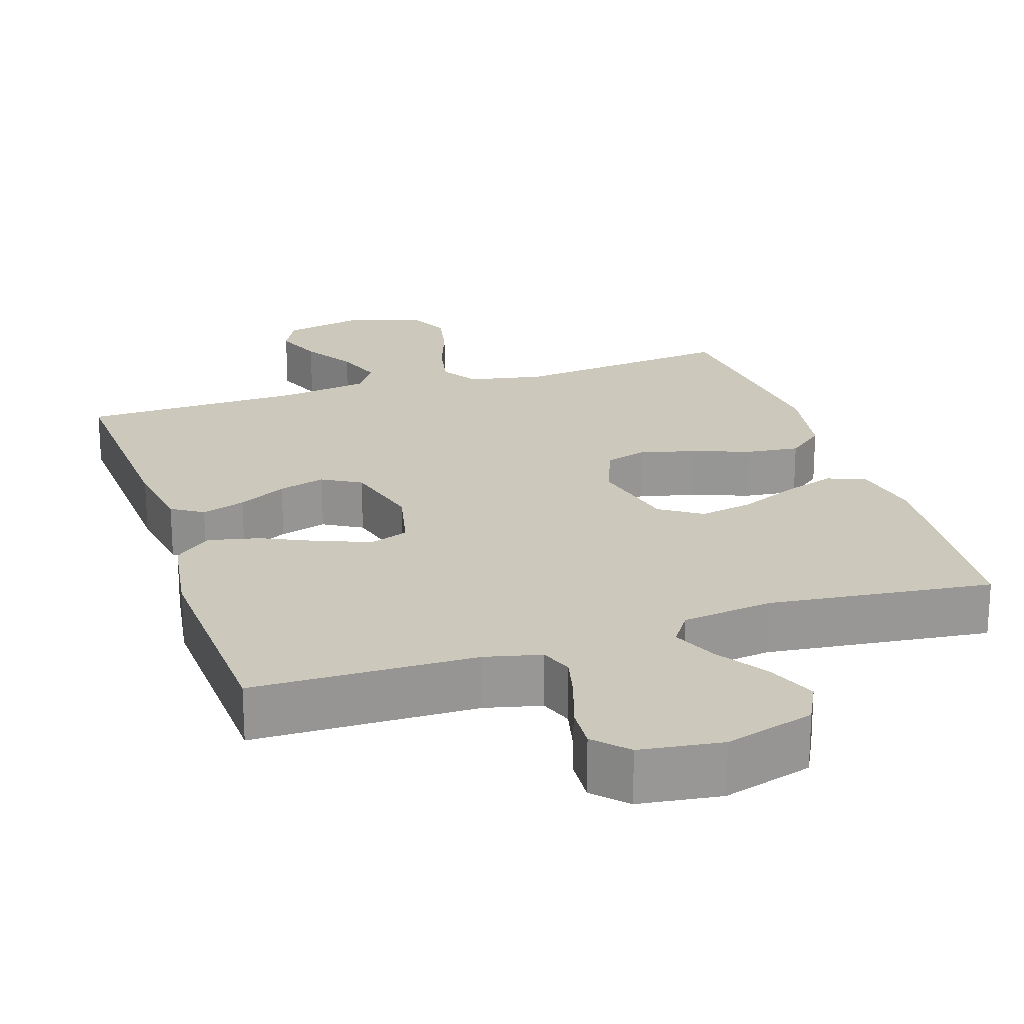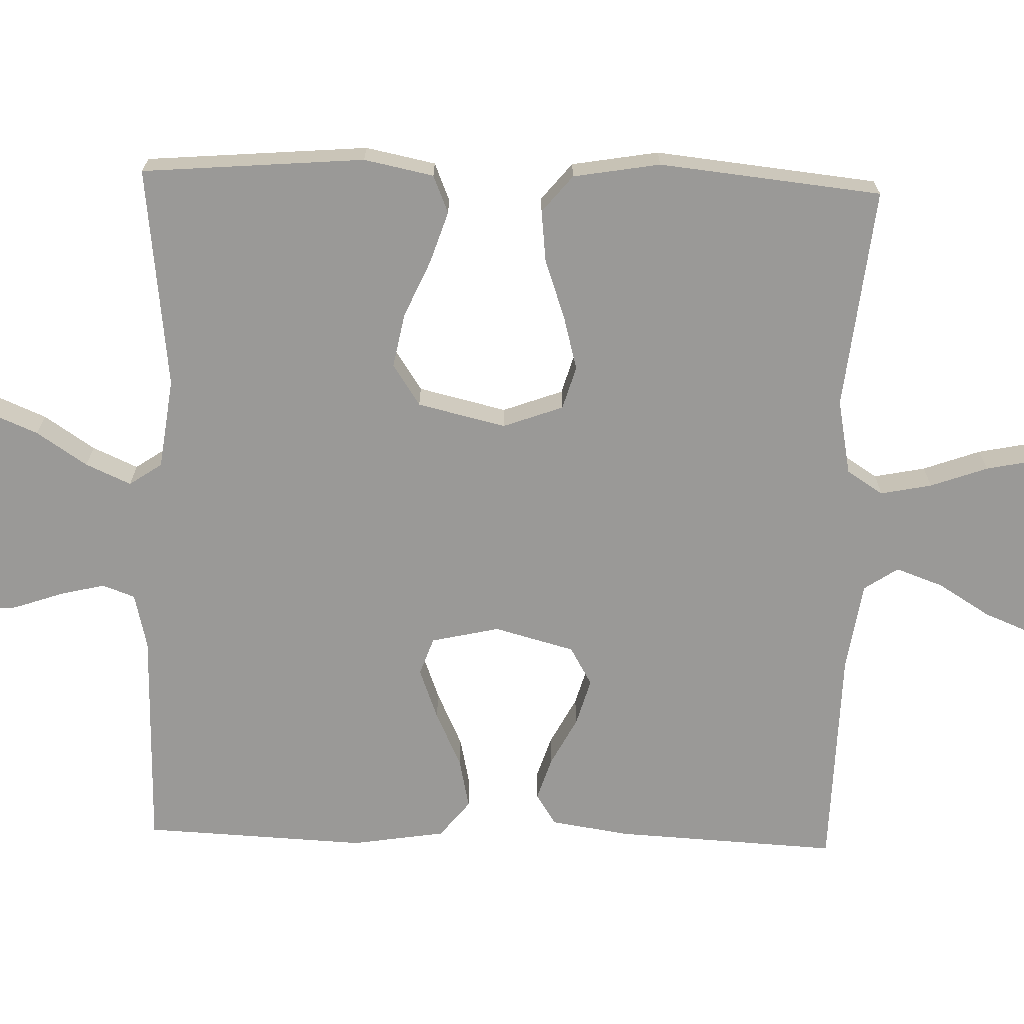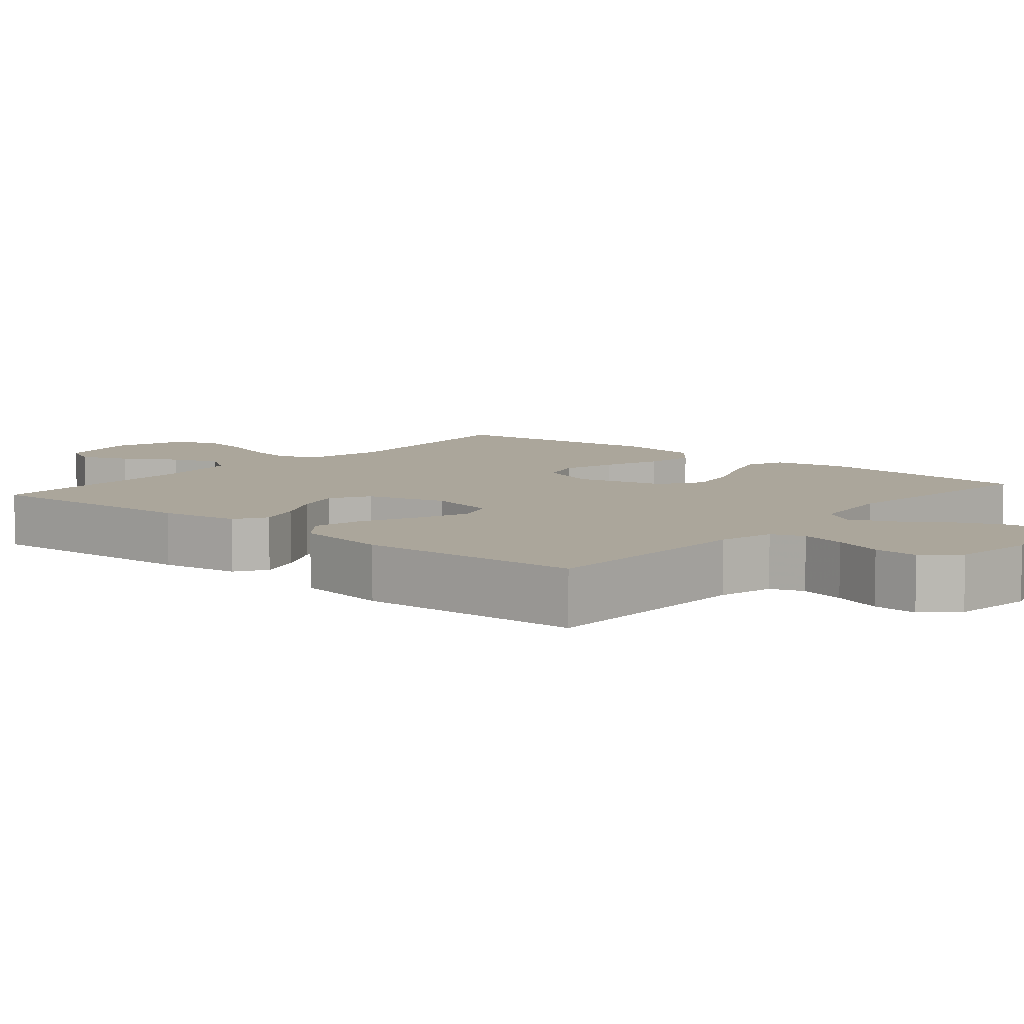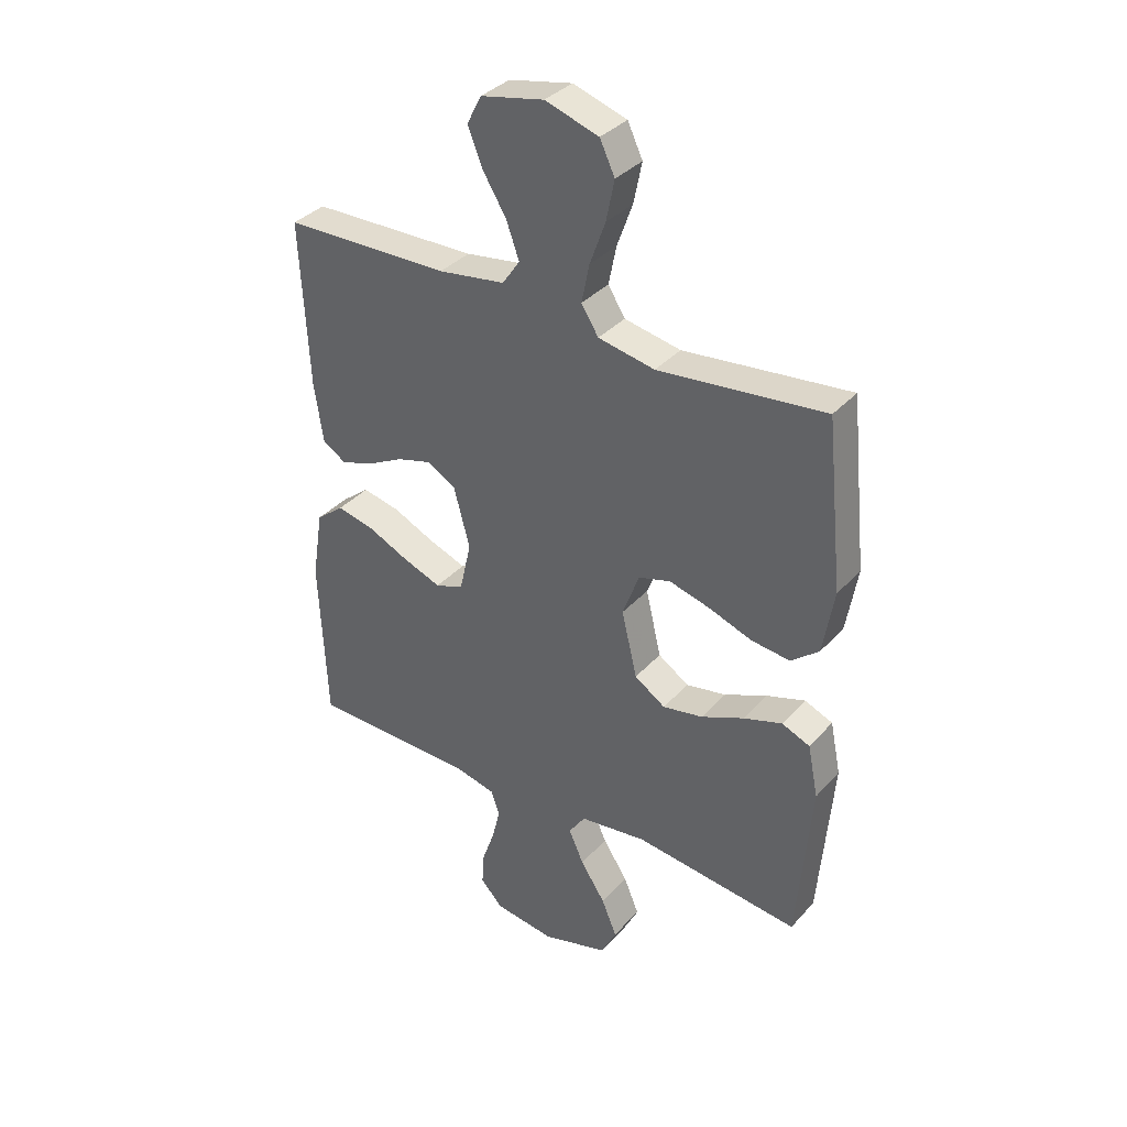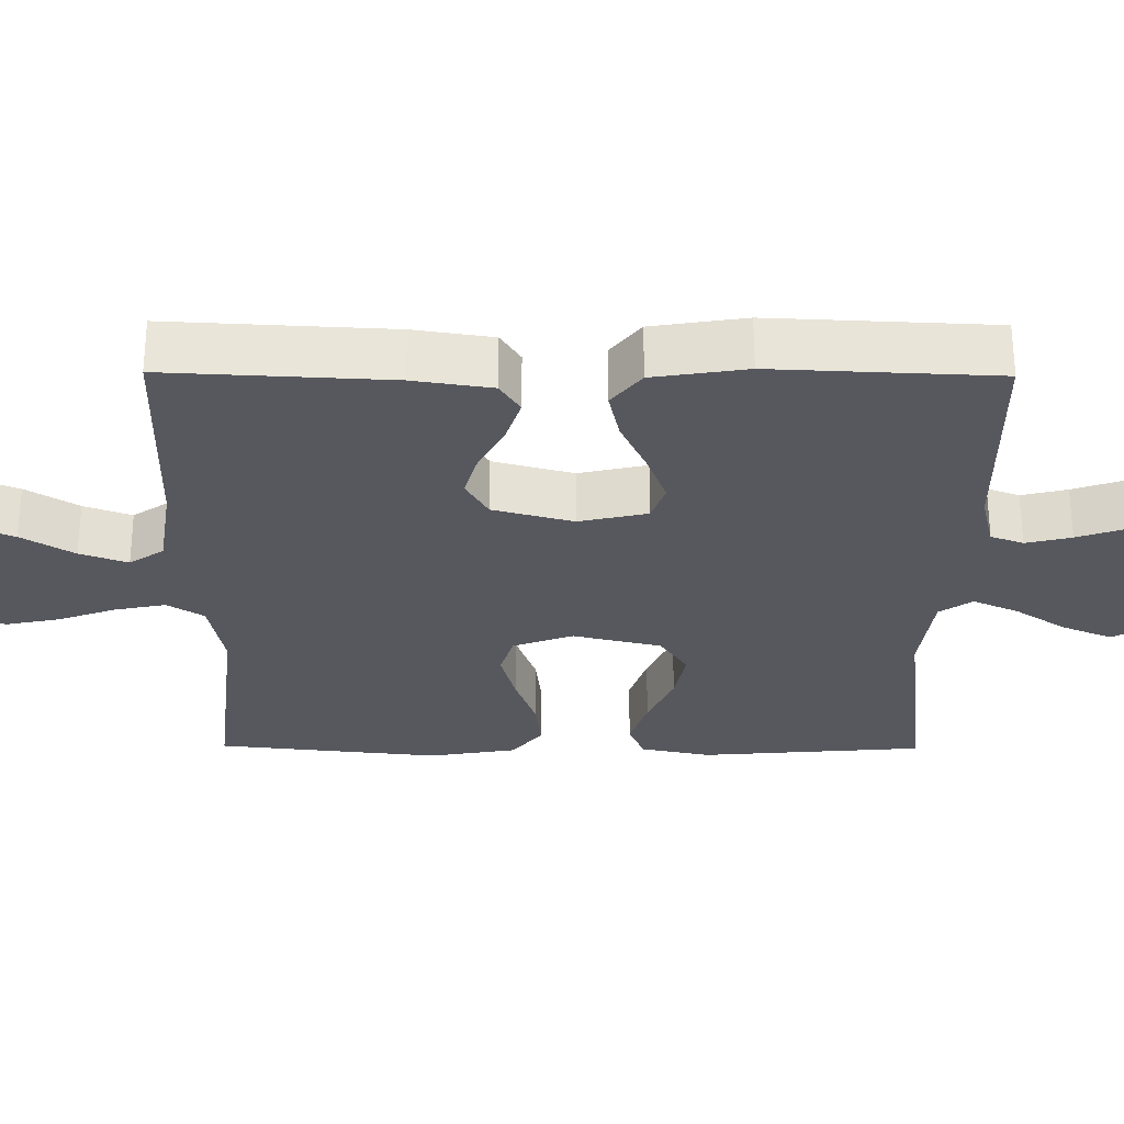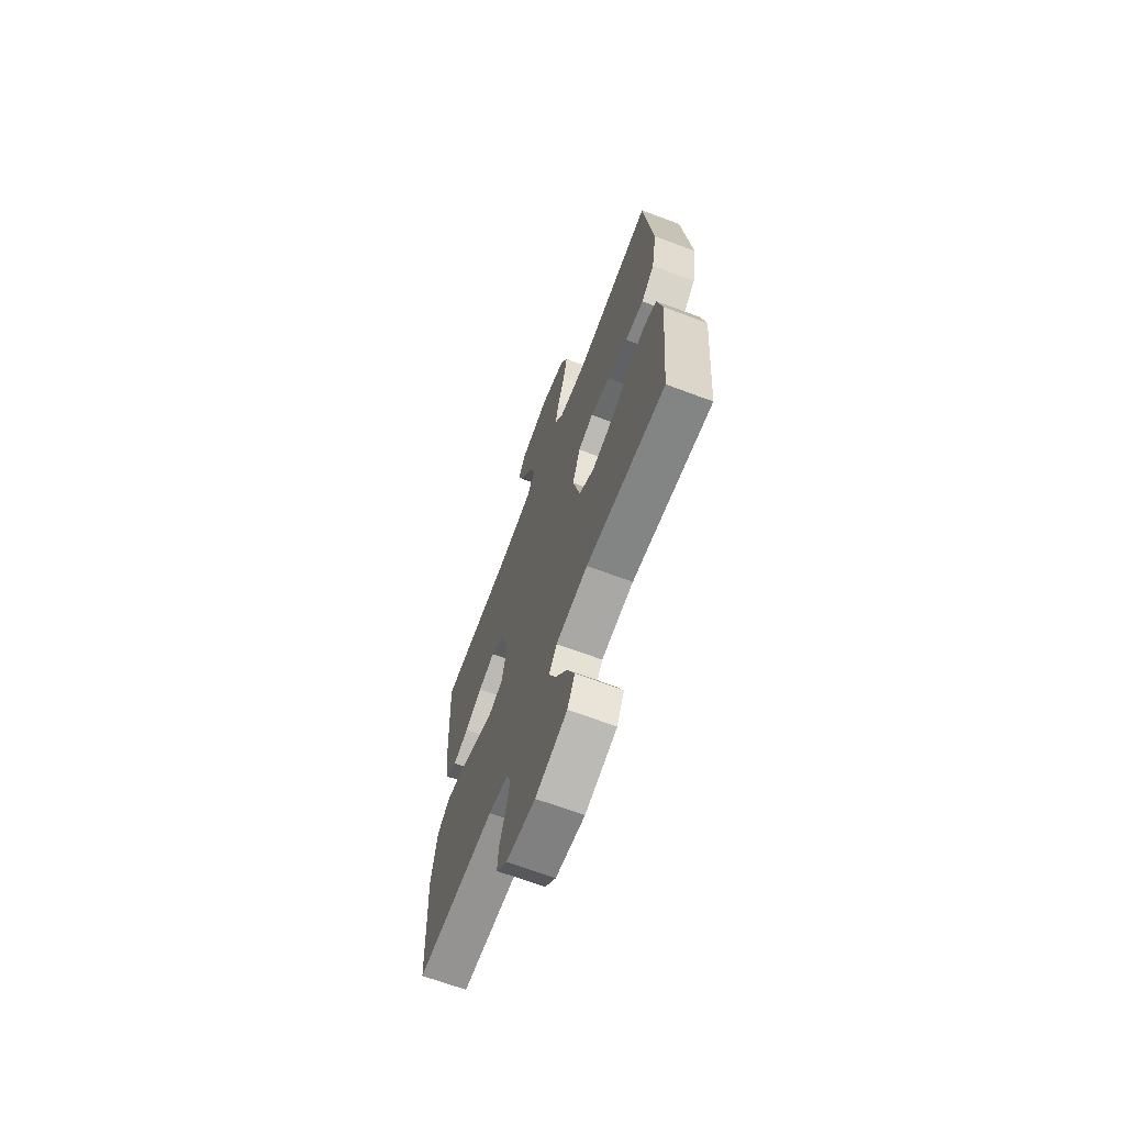
<metadata>
{"format":"obj","ext":"obj","renderer":"f3d","projection":"perspective","resolution":1024,"background":"white","views":[{"elev":22.1,"azim":161.9,"up":"+Y"},{"elev":-69.0,"azim":-91.8,"up":"+Y"},{"elev":8.0,"azim":130.2,"up":"+Y"},{"elev":35.6,"azim":-144.3,"up":"+Z"},{"elev":-28.9,"azim":89.5,"up":"+Y"},{"elev":-67.8,"azim":-110.6,"up":"+Z"}]}
</metadata>
<code>
v 0.5 0.07 0.5
v 0.485 0.07 0.2
v 0.469 0.07 0.094
v 0.427 0.07 0.067
v 0.368 0.07 0.086
v 0.303 0.07 0.12
v 0.24 0.07 0.138
v 0.188 0.07 0.108
v 0.159 0.07 0
v 0.18 0.07 -0.092
v 0.231 0.07 -0.11
v 0.3 0.07 -0.084
v 0.375 0.07 -0.049
v 0.443 0.07 -0.034
v 0.493 0.07 -0.074
v 0.513 0.07 -0.2
v 0.5 0.07 -0.5
v 0.2 0.07 -0.505
v 0.125 0.07 -0.523
v 0.109 0.07 -0.567
v 0.124 0.07 -0.628
v 0.147 0.07 -0.694
v 0.151 0.07 -0.754
v 0.11 0.07 -0.797
v 0 0.07 -0.812
v -0.12 0.07 -0.777
v -0.148 0.07 -0.721
v -0.12 0.07 -0.654
v -0.075 0.07 -0.586
v -0.048 0.07 -0.525
v -0.078 0.07 -0.481
v -0.2 0.07 -0.465
v -0.5 0.07 -0.5
v -0.525 0.07 -0.2
v -0.506 0.07 -0.106
v -0.455 0.07 -0.085
v -0.385 0.07 -0.108
v -0.308 0.07 -0.142
v -0.235 0.07 -0.156
v -0.179 0.07 -0.119
v -0.151 0.07 0
v -0.181 0.07 0.081
v -0.239 0.07 0.098
v -0.313 0.07 0.078
v -0.391 0.07 0.05
v -0.461 0.07 0.042
v -0.511 0.07 0.083
v -0.531 0.07 0.2
v -0.5 0.07 0.5
v -0.2 0.07 0.468
v -0.098 0.07 0.488
v -0.067 0.07 0.537
v -0.081 0.07 0.606
v -0.109 0.07 0.683
v -0.124 0.07 0.756
v -0.097 0.07 0.813
v 0 0.07 0.844
v 0.114 0.07 0.82
v 0.14 0.07 0.769
v 0.114 0.07 0.704
v 0.071 0.07 0.634
v 0.048 0.07 0.57
v 0.079 0.07 0.524
v 0.2 0.07 0.506
v 0.5 0 0.5
v 0.485 0 0.2
v 0.469 0 0.094
v 0.427 0 0.067
v 0.368 0 0.086
v 0.303 0 0.12
v 0.24 0 0.138
v 0.188 0 0.108
v 0.159 0 0
v 0.18 0 -0.092
v 0.231 0 -0.11
v 0.3 0 -0.084
v 0.375 0 -0.049
v 0.443 0 -0.034
v 0.493 0 -0.074
v 0.513 0 -0.2
v 0.5 0 -0.5
v 0.2 0 -0.505
v 0.125 0 -0.523
v 0.109 0 -0.567
v 0.124 0 -0.628
v 0.147 0 -0.694
v 0.151 0 -0.754
v 0.11 0 -0.797
v 0 0 -0.812
v -0.12 0 -0.777
v -0.148 0 -0.721
v -0.12 0 -0.654
v -0.075 0 -0.586
v -0.048 0 -0.525
v -0.078 0 -0.481
v -0.2 0 -0.465
v -0.5 0 -0.5
v -0.525 0 -0.2
v -0.506 0 -0.106
v -0.455 0 -0.085
v -0.385 0 -0.108
v -0.308 0 -0.142
v -0.235 0 -0.156
v -0.179 0 -0.119
v -0.151 0 0
v -0.181 0 0.081
v -0.239 0 0.098
v -0.313 0 0.078
v -0.391 0 0.05
v -0.461 0 0.042
v -0.511 0 0.083
v -0.531 0 0.2
v -0.5 0 0.5
v -0.2 0 0.468
v -0.098 0 0.488
v -0.067 0 0.537
v -0.081 0 0.606
v -0.109 0 0.683
v -0.124 0 0.756
v -0.097 0 0.813
v 0 0 0.844
v 0.114 0 0.82
v 0.14 0 0.769
v 0.114 0 0.704
v 0.071 0 0.634
v 0.048 0 0.57
v 0.079 0 0.524
v 0.2 0 0.506
f 58 59 60 61
f 58 61 62
f 57 58 62
f 56 57 62
f 53 54 55 56
f 52 53 56 62
f 51 52 62 63
f 47 48 49 50
f 47 50 51
f 44 45 46 47
f 43 44 47 51
f 42 43 51 63
f 35 36 37 38
f 35 38 39
f 32 33 34 35
f 31 32 35 39
f 30 31 39 40
f 26 27 28 29
f 26 29 30
f 25 26 30
f 24 25 30
f 21 22 23 24
f 20 21 24 30
f 19 20 30 40
f 15 16 17 18
f 12 13 14 15
f 11 12 15 18
f 10 11 18 19
f 3 4 5 6
f 3 6 7
f 64 1 2 3
f 64 3 7
f 41 42 63 64
f 41 64 7 8
f 40 41 8 9
f 9 10 19 40
f 125 124 123 122
f 126 125 122
f 126 122 121
f 126 121 120
f 120 119 118 117
f 126 120 117 116
f 127 126 116 115
f 114 113 112 111
f 115 114 111
f 111 110 109 108
f 115 111 108 107
f 127 115 107 106
f 102 101 100 99
f 103 102 99
f 99 98 97 96
f 103 99 96 95
f 104 103 95 94
f 93 92 91 90
f 94 93 90
f 94 90 89
f 94 89 88
f 88 87 86 85
f 94 88 85 84
f 104 94 84 83
f 82 81 80 79
f 79 78 77 76
f 82 79 76 75
f 83 82 75 74
f 70 69 68 67
f 71 70 67
f 67 66 65 128
f 71 67 128
f 128 127 106 105
f 72 71 128 105
f 73 72 105 104
f 104 83 74 73
f 1 65 66 2
f 2 66 67 3
f 3 67 68 4
f 4 68 69 5
f 5 69 70 6
f 6 70 71 7
f 7 71 72 8
f 8 72 73 9
f 9 73 74 10
f 10 74 75 11
f 11 75 76 12
f 12 76 77 13
f 13 77 78 14
f 14 78 79 15
f 15 79 80 16
f 16 80 81 17
f 17 81 82 18
f 18 82 83 19
f 19 83 84 20
f 20 84 85 21
f 21 85 86 22
f 22 86 87 23
f 23 87 88 24
f 24 88 89 25
f 25 89 90 26
f 26 90 91 27
f 27 91 92 28
f 28 92 93 29
f 29 93 94 30
f 30 94 95 31
f 31 95 96 32
f 32 96 97 33
f 33 97 98 34
f 34 98 99 35
f 35 99 100 36
f 36 100 101 37
f 37 101 102 38
f 38 102 103 39
f 39 103 104 40
f 40 104 105 41
f 41 105 106 42
f 42 106 107 43
f 43 107 108 44
f 44 108 109 45
f 45 109 110 46
f 46 110 111 47
f 47 111 112 48
f 48 112 113 49
f 49 113 114 50
f 50 114 115 51
f 51 115 116 52
f 52 116 117 53
f 53 117 118 54
f 54 118 119 55
f 55 119 120 56
f 56 120 121 57
f 57 121 122 58
f 58 122 123 59
f 59 123 124 60
f 60 124 125 61
f 61 125 126 62
f 62 126 127 63
f 63 127 128 64
f 64 128 65 1

</code>
